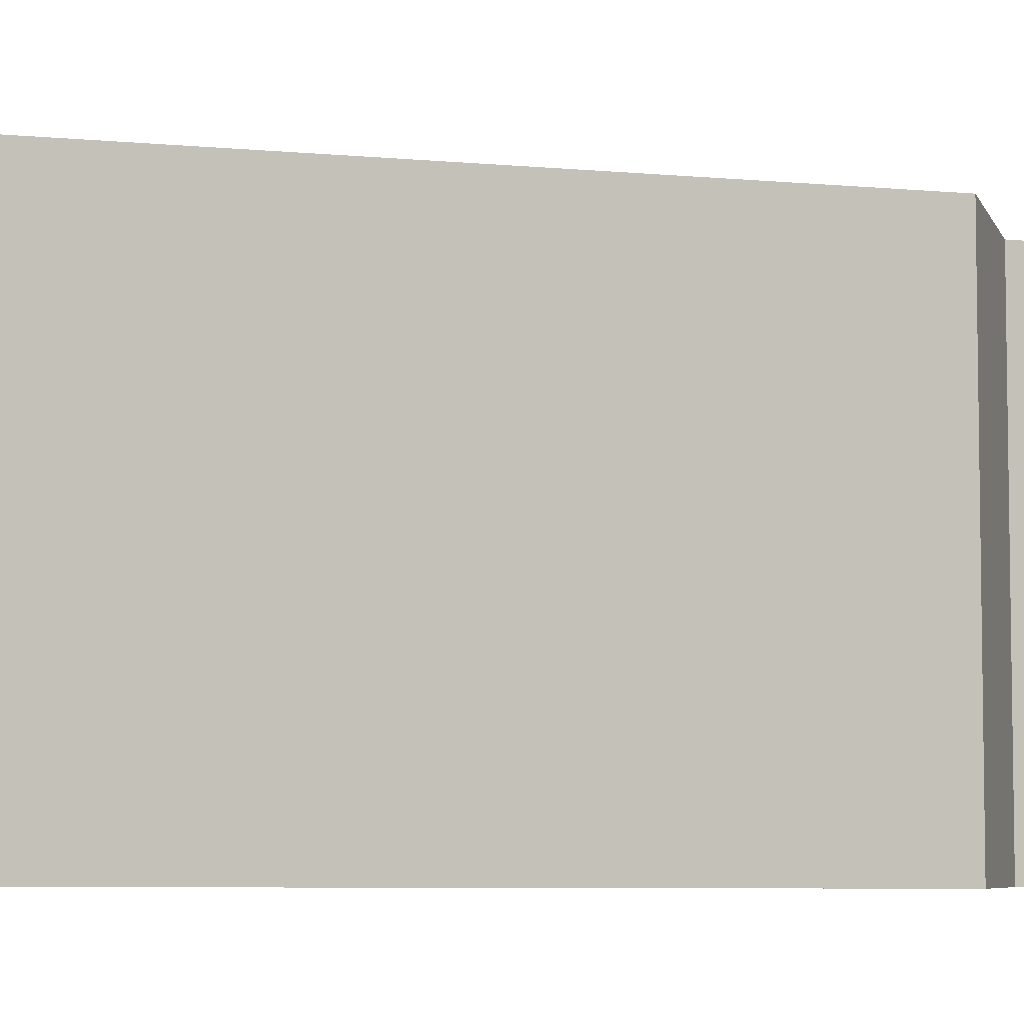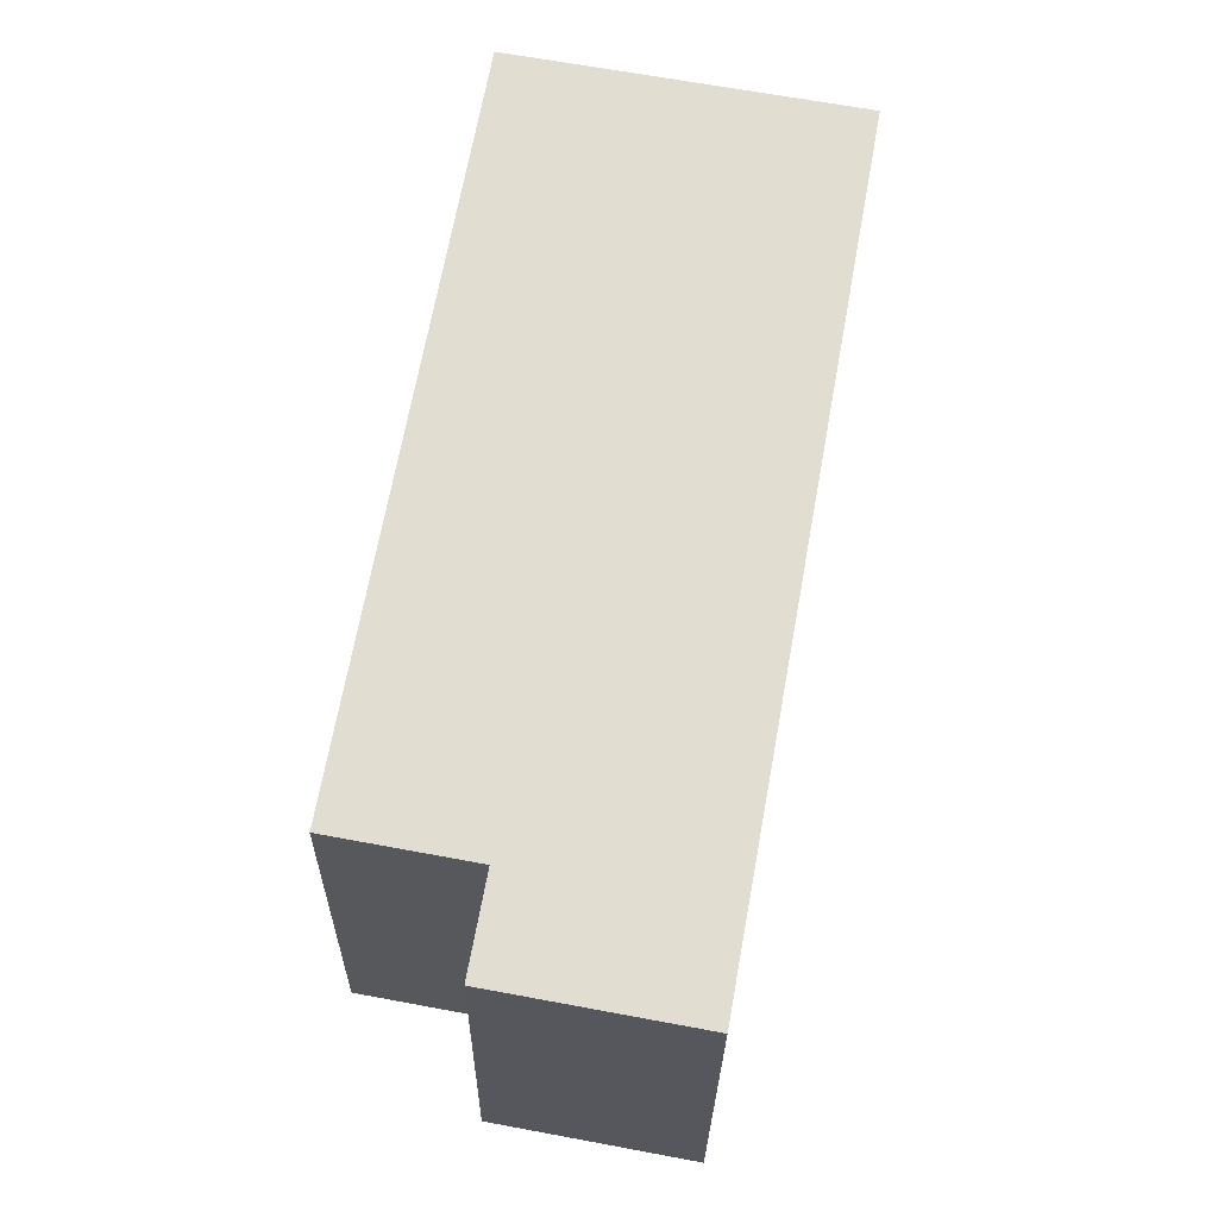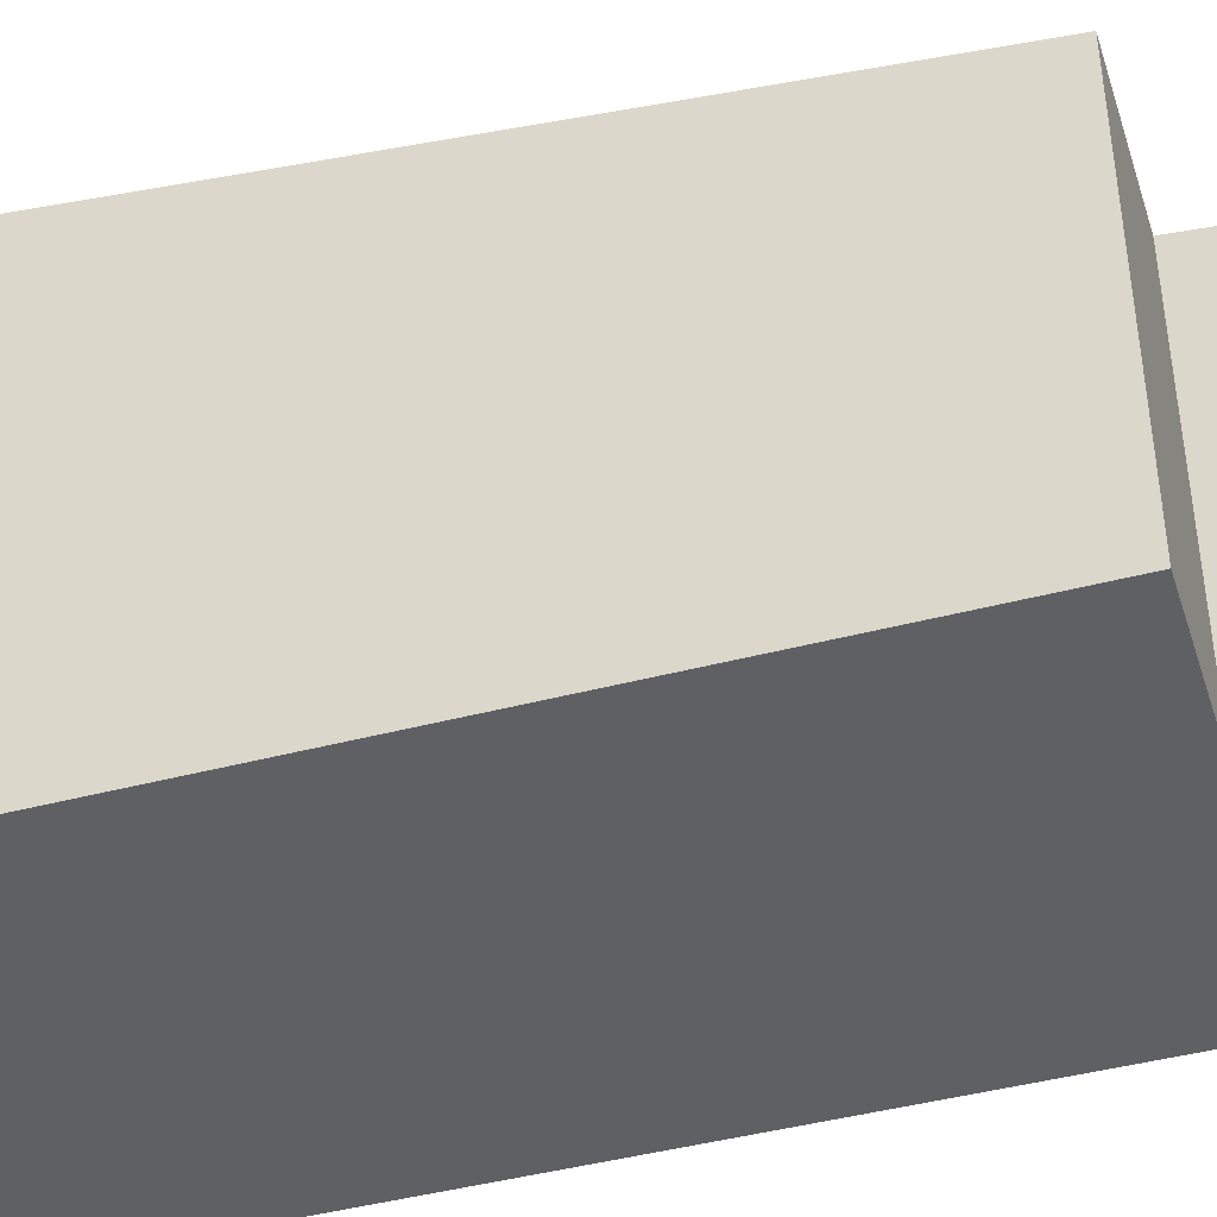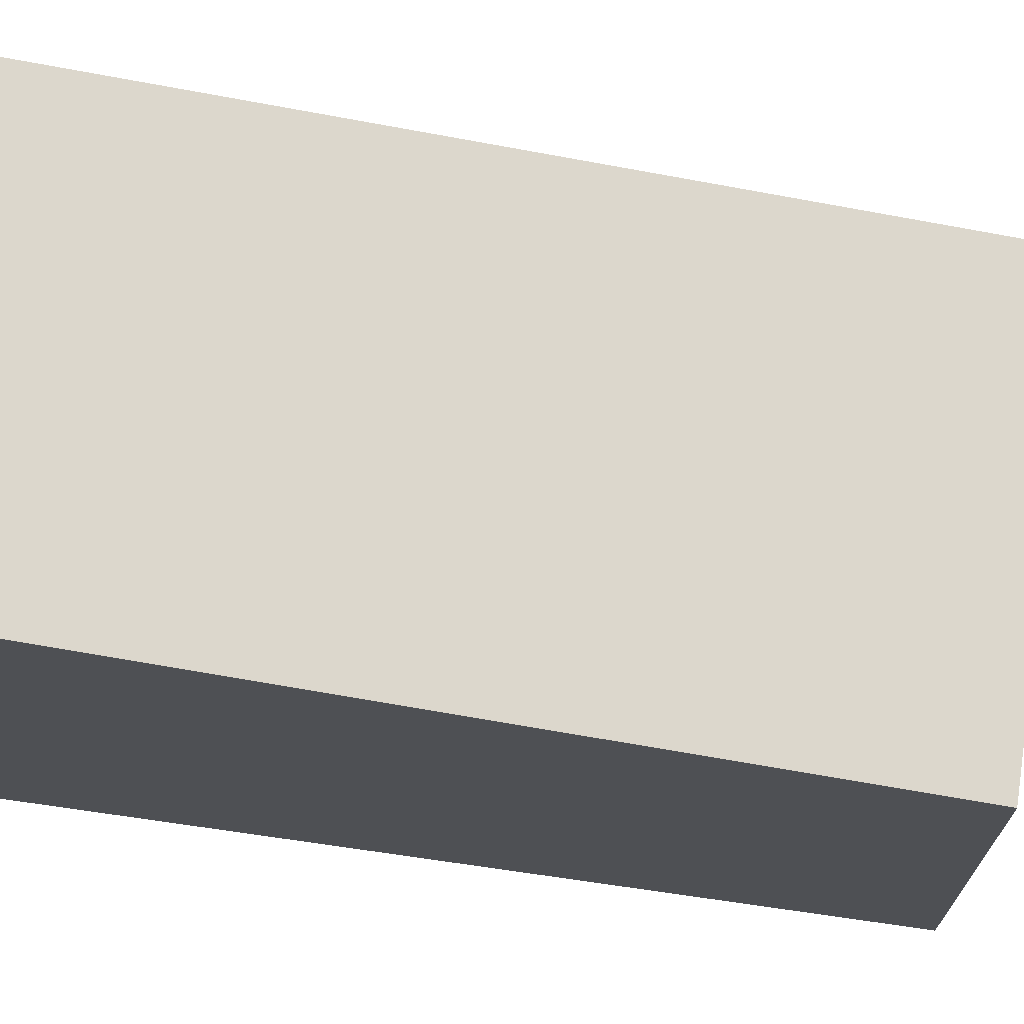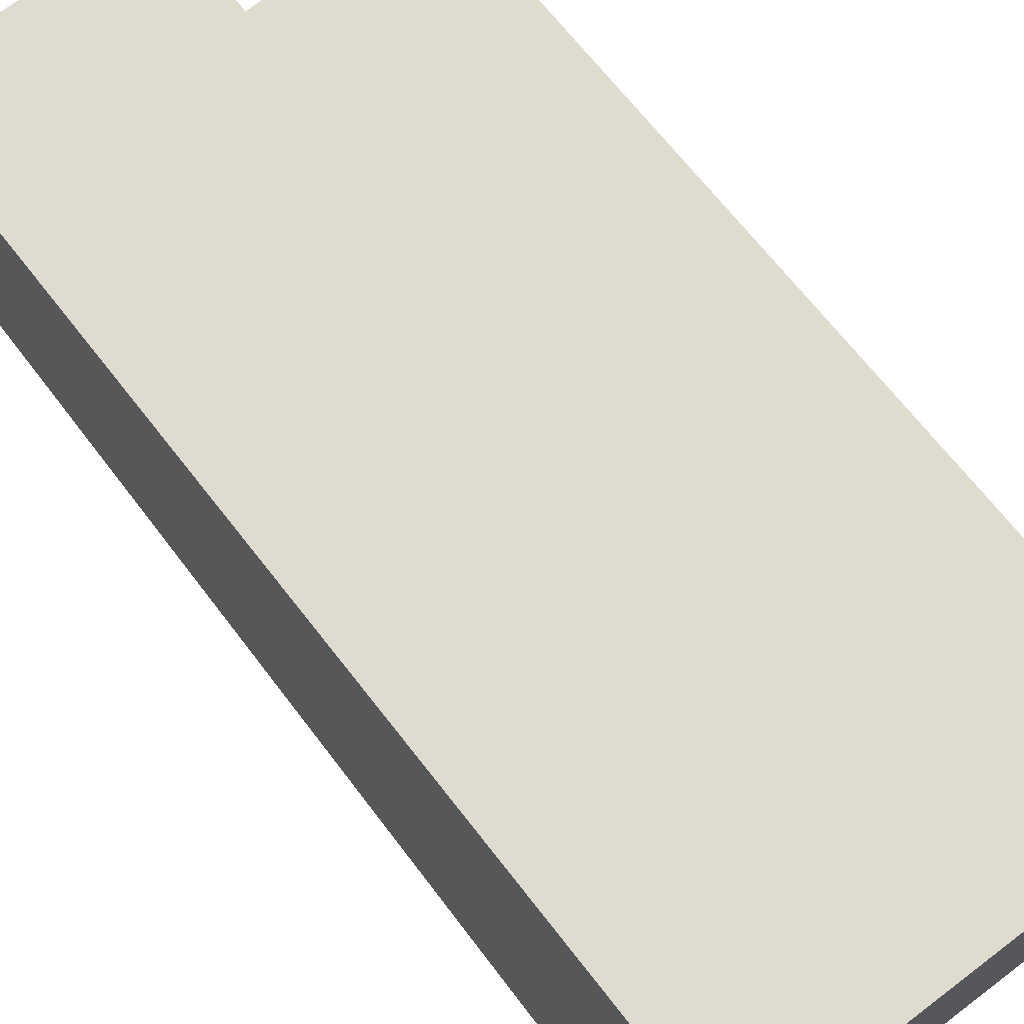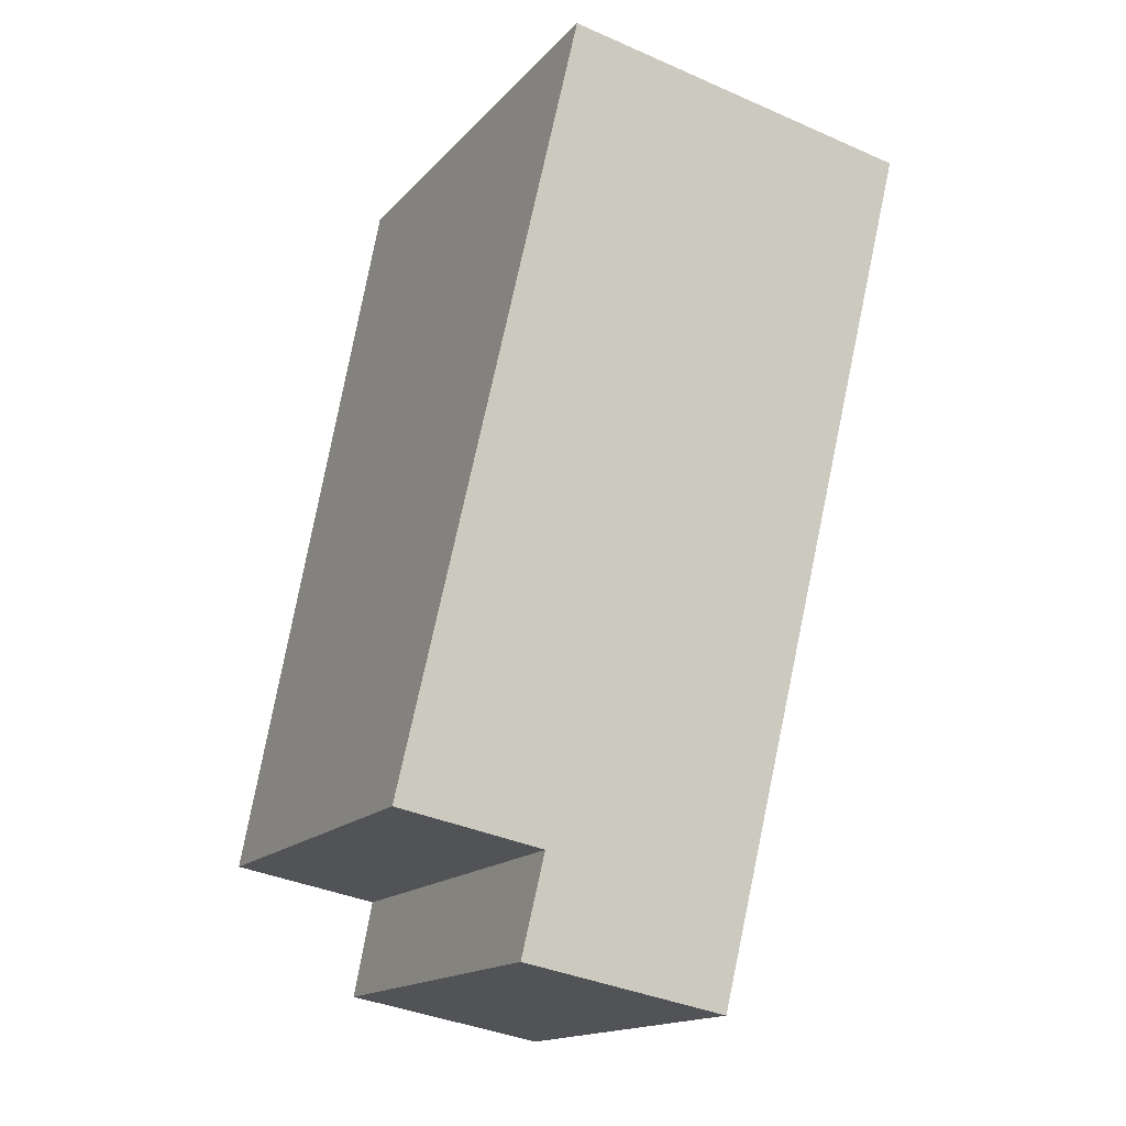
<metadata>
{"format":"obj","ext":"obj","renderer":"f3d","projection":"perspective","resolution":1024,"background":"white","views":[{"elev":-6.0,"azim":94.3,"up":"+Y"},{"elev":-27.7,"azim":179.3,"up":"+Z"},{"elev":-44.3,"azim":96.7,"up":"+Y"},{"elev":72.6,"azim":87.8,"up":"+Y"},{"elev":73.8,"azim":-47.9,"up":"+Y"},{"elev":-16.1,"azim":153.1,"up":"+Z"}]}
</metadata>
<code>
v  0 7.389 4.524e-16
v  5.458 5.928 -12.13
v  2.321 5.928 -12.71
v  5.183 6.098 -10.65
v  7.399 6.098 -10.24
v  5.348 7.389 0.997
v  5.458 7.426e-16 -12.13
v  2.321 7.784e-16 -12.71
v  7.399 6.269e-16 -10.24
v  5.183 6.522e-16 -10.65
v  0 0 0
v  5.348 -6.105e-17 0.997
g defaultobject
f 1 2 3
f 2 1 4
f 4 1 5
f 5 1 6
f 7 3 2
f 3 7 8
f 9 4 5
f 4 9 10
f 3 11 1
f 11 3 8
f 11 6 1
f 6 11 12
f 12 5 6
f 5 12 9
f 10 2 4
f 2 10 7
f 7 11 8
f 11 7 10
f 11 10 9
f 11 9 12

</code>
